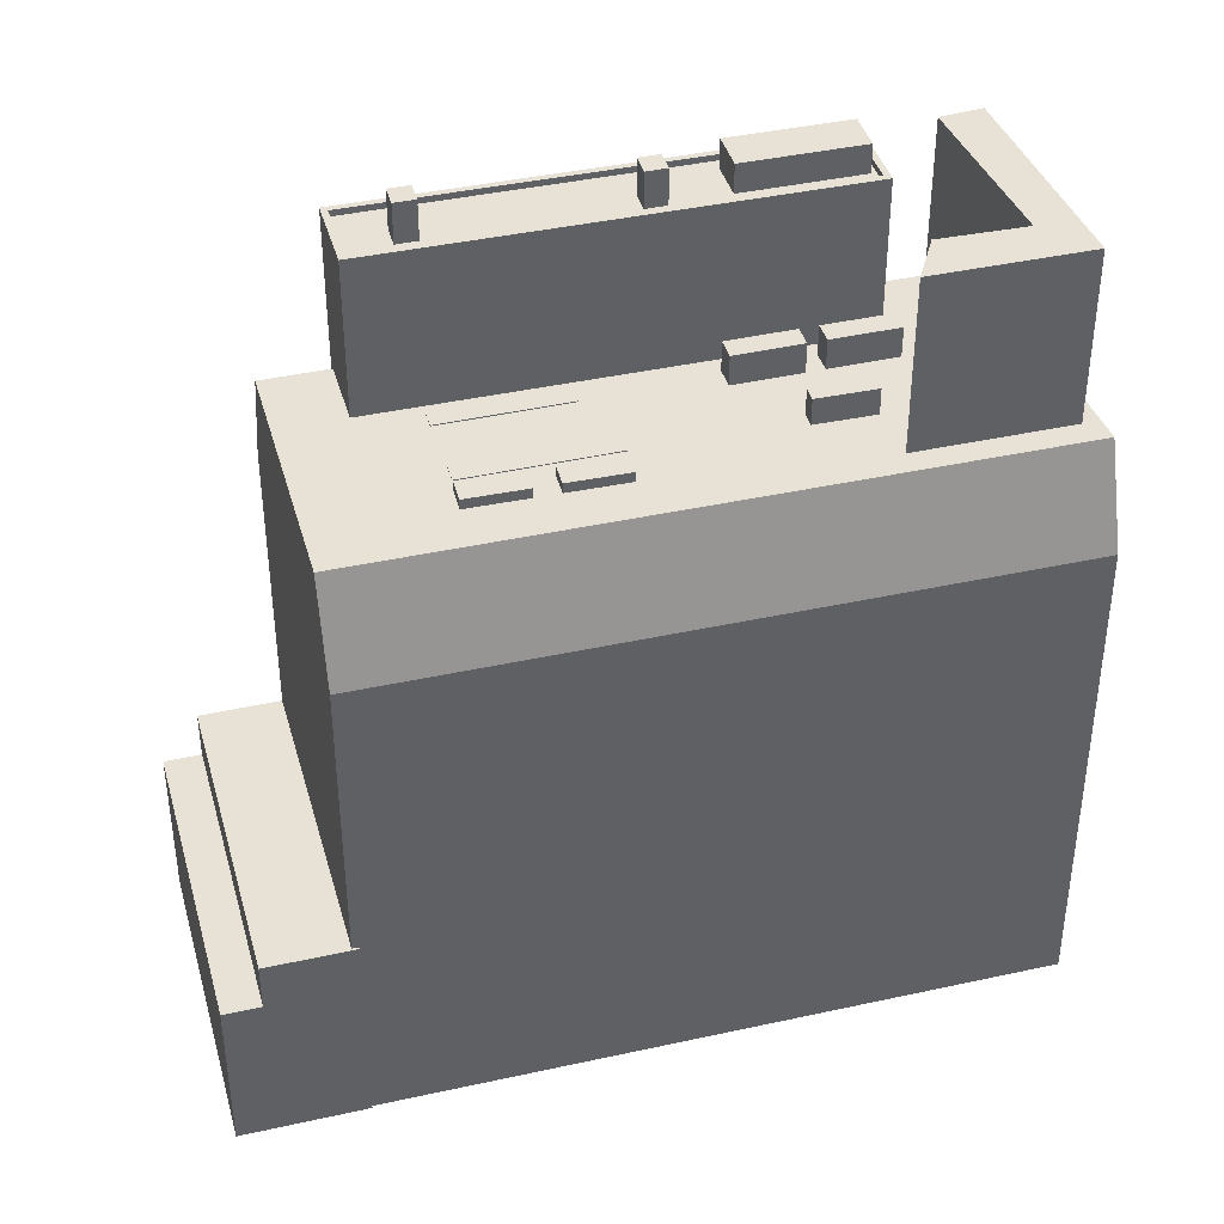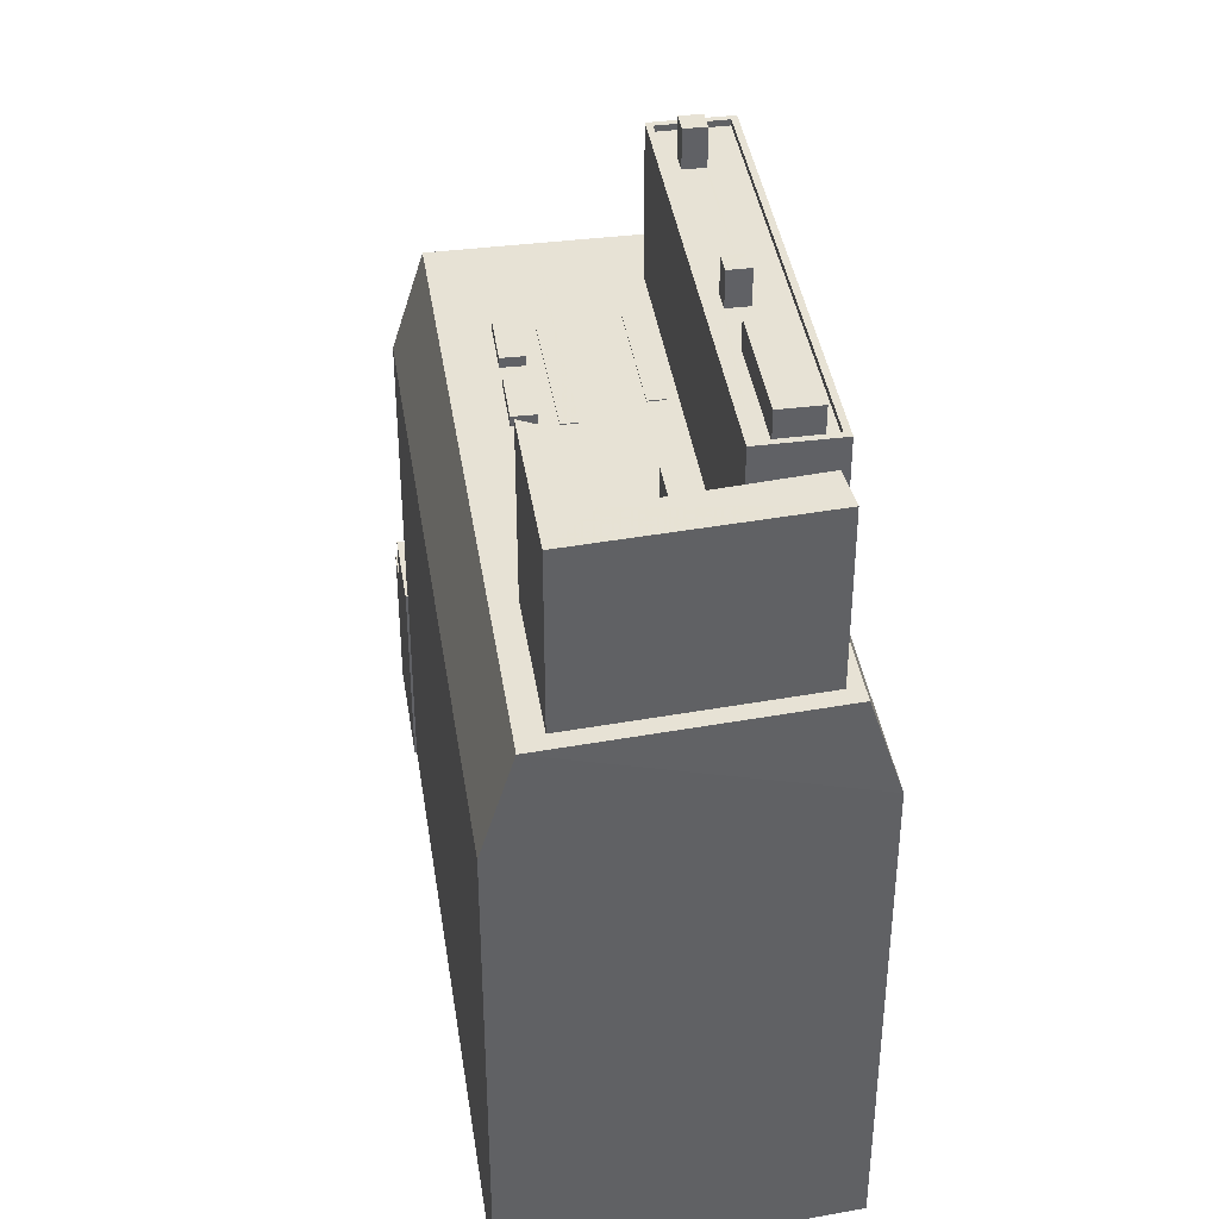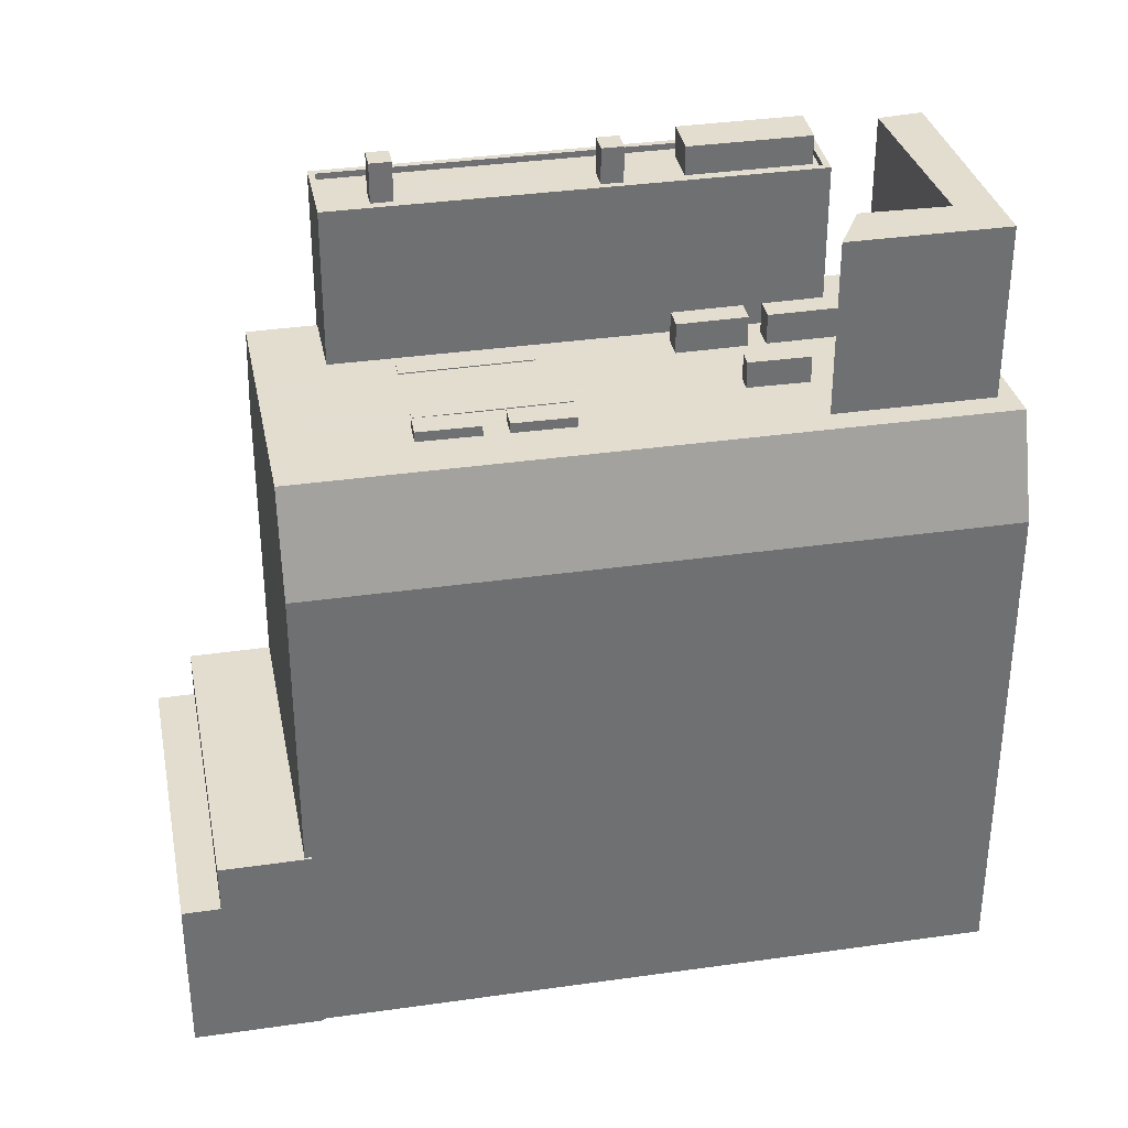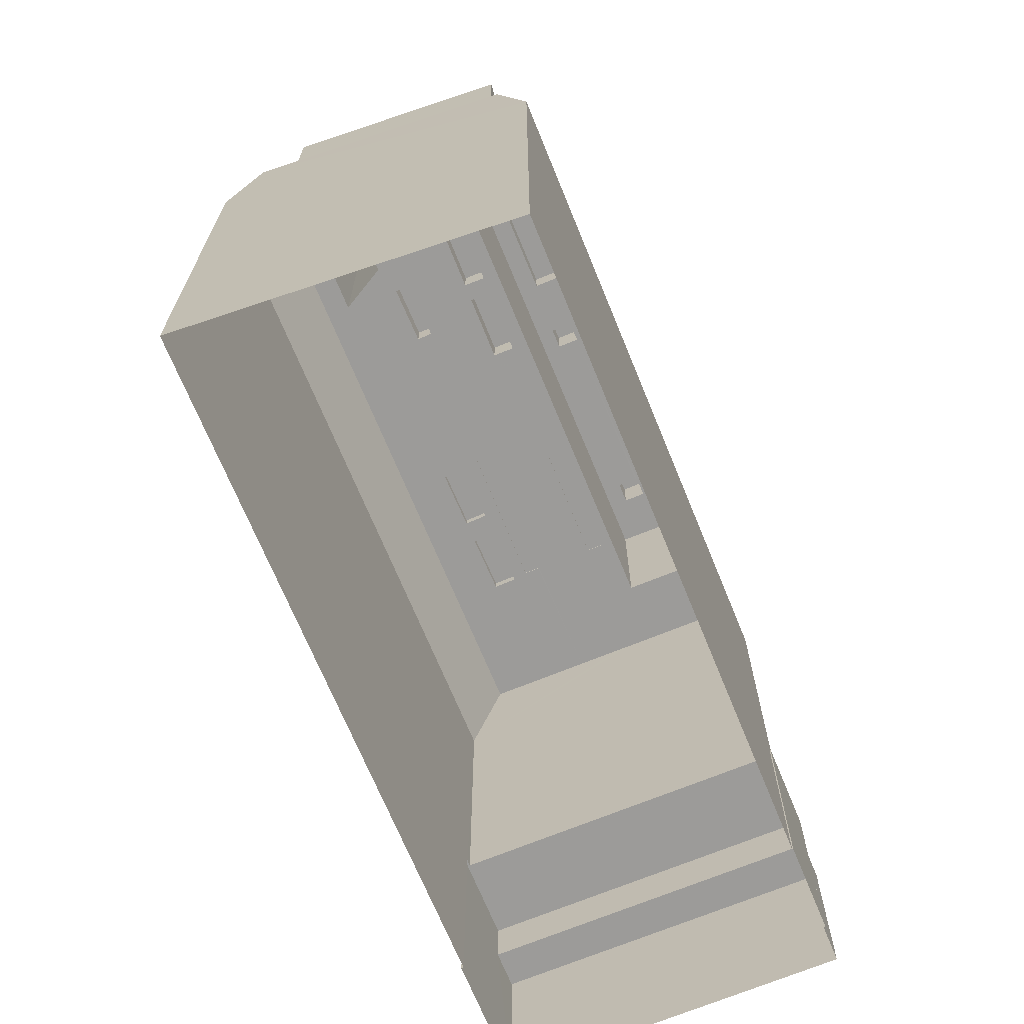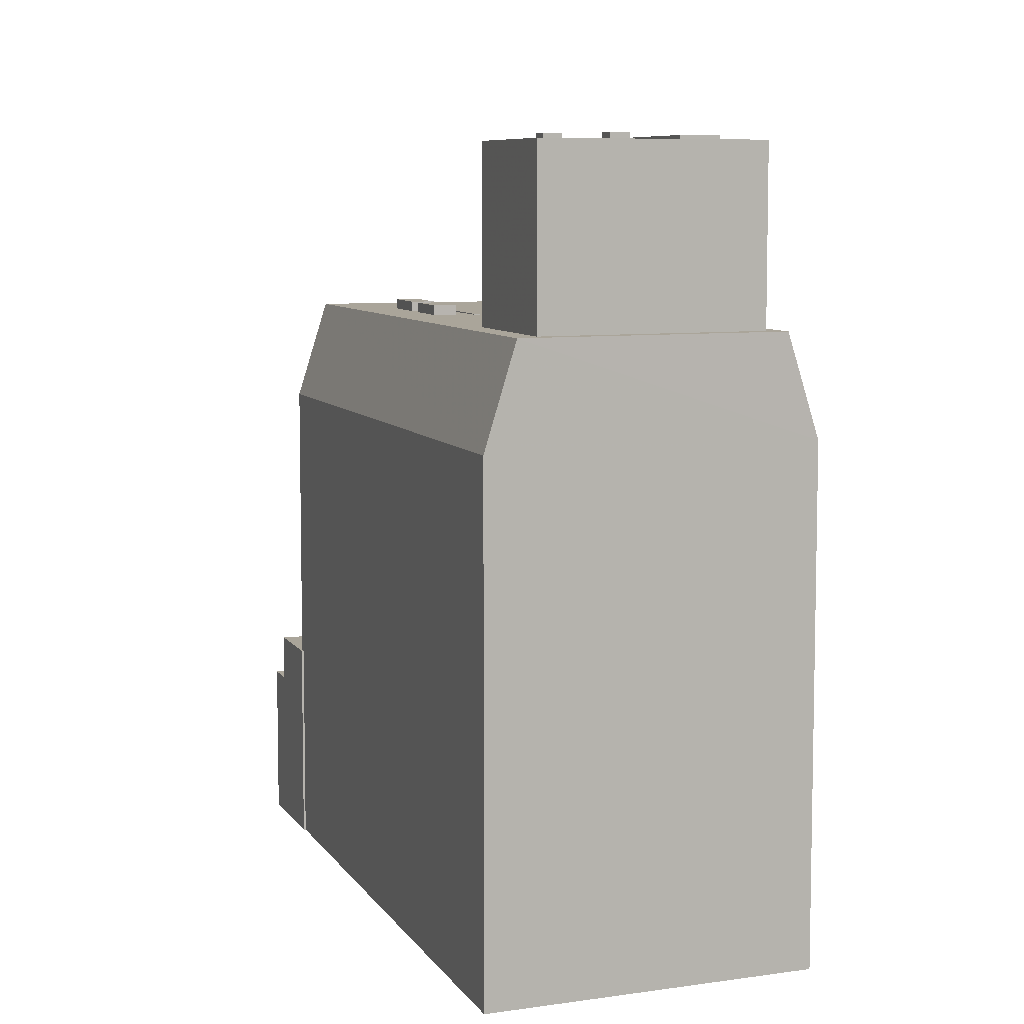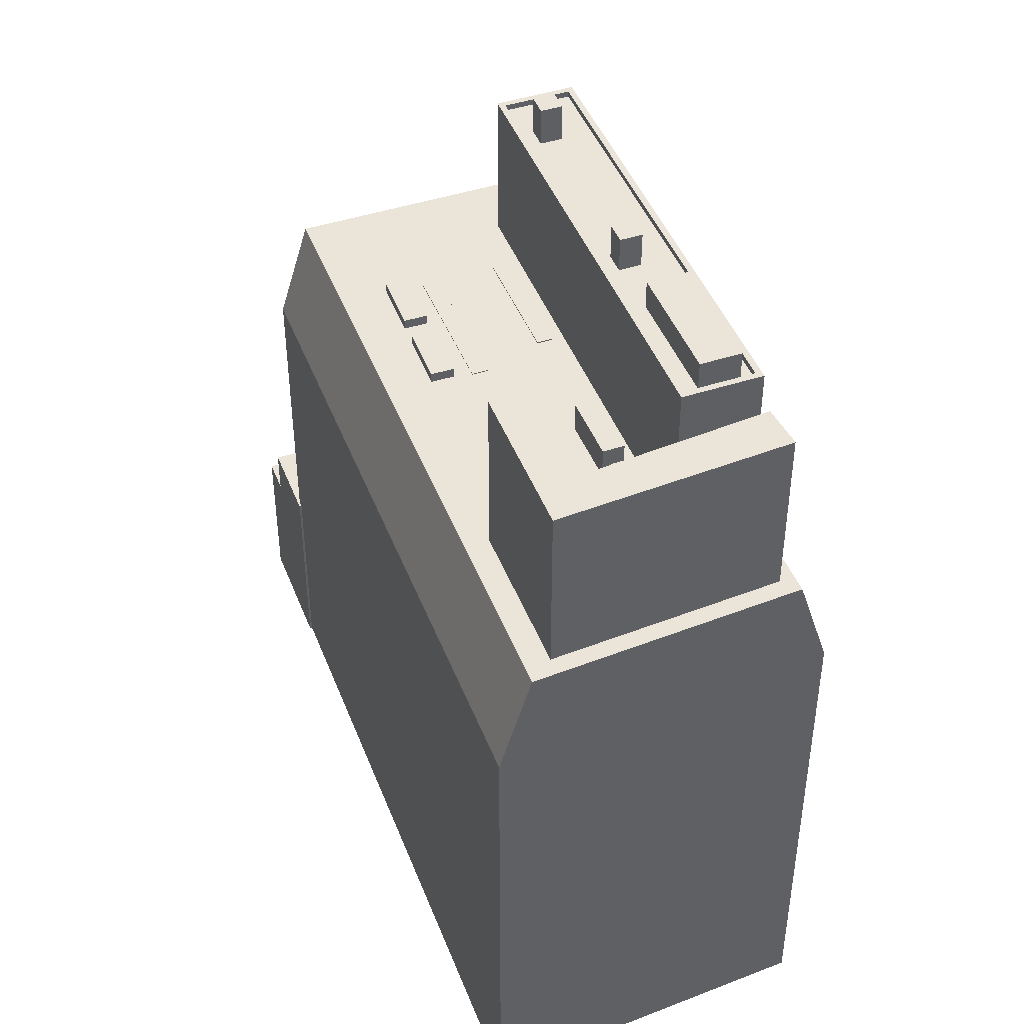
<metadata>
{"format":"obj","ext":"obj","renderer":"f3d","projection":"perspective","resolution":1024,"background":"white","views":[{"elev":40.4,"azim":7.7,"up":"+Z"},{"elev":40.1,"azim":104.2,"up":"+Z"},{"elev":35.5,"azim":12.2,"up":"+Z"},{"elev":-69.8,"azim":135.3,"up":"+Z"},{"elev":7.6,"azim":94.2,"up":"+Z"},{"elev":45.1,"azim":92.4,"up":"+Z"}]}
</metadata>
<code>
v -1.206e+04 -3.791e+04 57.99
v -1.207e+04 -3.791e+04 57.99
v -1.207e+04 -3.791e+04 57.99
v -1.207e+04 -3.791e+04 57.99
v -1.21e+04 -3.792e+04 56
v -1.21e+04 -3.792e+04 56
v -1.209e+04 -3.792e+04 56
v -1.207e+04 -3.791e+04 56
v -1.207e+04 -3.791e+04 56
v -1.207e+04 -3.791e+04 56
v -1.207e+04 -3.791e+04 56
v -1.206e+04 -3.791e+04 56
v -1.206e+04 -3.791e+04 56
v -1.206e+04 -3.791e+04 56
v -1.207e+04 -3.791e+04 56
v -1.207e+04 -3.791e+04 56
v -1.208e+04 -3.792e+04 56
v -1.209e+04 -3.792e+04 56
v -1.208e+04 -3.792e+04 56
v -1.205e+04 -3.791e+04 56
v -1.206e+04 -3.792e+04 56
v -1.205e+04 -3.791e+04 56
v -1.209e+04 -3.793e+04 56
v -1.209e+04 -3.792e+04 56
v -1.21e+04 -3.793e+04 56
v -1.206e+04 -3.791e+04 56
v -1.208e+04 -3.792e+04 56
v -1.209e+04 -3.792e+04 56
v -1.208e+04 -3.792e+04 56
v -1.208e+04 -3.792e+04 56
v -1.208e+04 -3.792e+04 56
v -1.208e+04 -3.792e+04 56
v -1.208e+04 -3.792e+04 56
v -1.205e+04 -3.791e+04 56
v -1.206e+04 -3.79e+04 56
v -1.206e+04 -3.79e+04 56
v -1.206e+04 -3.79e+04 56
v -1.209e+04 -3.792e+04 56
v -1.208e+04 -3.792e+04 56
v -1.206e+04 -3.791e+04 56
v -1.206e+04 -3.791e+04 56
v -1.207e+04 -3.791e+04 56
v -1.207e+04 -3.791e+04 56
v -1.208e+04 -3.792e+04 56
v -1.208e+04 -3.792e+04 56
v -1.21e+04 -3.792e+04 56
v -1.209e+04 -3.792e+04 56
v -1.208e+04 -3.791e+04 56
v -1.207e+04 -3.791e+04 56
v -1.209e+04 -3.792e+04 56
v -1.21e+04 -3.791e+04 56
v -1.21e+04 -3.791e+04 56
v -1.207e+04 -3.791e+04 56
v -1.207e+04 -3.791e+04 56
v -1.209e+04 -3.792e+04 56
v -1.207e+04 -3.791e+04 56
v -1.206e+04 -3.79e+04 56
v -1.207e+04 -3.79e+04 56
v -1.208e+04 -3.791e+04 56
v -1.207e+04 -3.79e+04 56
v -1.207e+04 -3.791e+04 56
v -1.207e+04 -3.791e+04 58
v -1.207e+04 -3.791e+04 58
v -1.207e+04 -3.791e+04 58
v -1.207e+04 -3.791e+04 58
v -1.208e+04 -3.792e+04 56.06
v -1.208e+04 -3.792e+04 56.06
v -1.209e+04 -3.792e+04 56.06
v -1.209e+04 -3.792e+04 56.06
v -1.211e+04 -3.791e+04 27.02
v -1.21e+04 -3.793e+04 27.02
v -1.211e+04 -3.791e+04 27.02
v -1.21e+04 -3.793e+04 27.02
v -1.21e+04 -3.791e+04 30.15
v -1.21e+04 -3.791e+04 30.15
v -1.21e+04 -3.791e+04 30.15
v -1.209e+04 -3.793e+04 30.15
v -1.209e+04 -3.793e+04 30.15
v -1.209e+04 -3.793e+04 30.15
v -1.211e+04 -3.791e+04 30.15
v -1.21e+04 -3.793e+04 30.15
v -1.205e+04 -3.791e+04 49.39
v -1.209e+04 -3.793e+04 49.39
v -1.206e+04 -3.79e+04 49.39
v -1.21e+04 -3.791e+04 49.39
v -1.21e+04 -3.791e+04 54.5
v -1.207e+04 -3.79e+04 54.96
v -1.207e+04 -3.791e+04 57.74
v -1.207e+04 -3.791e+04 57.74
v -1.207e+04 -3.791e+04 57.74
v -1.207e+04 -3.791e+04 57.74
v -1.208e+04 -3.792e+04 56.66
v -1.208e+04 -3.792e+04 56.66
v -1.208e+04 -3.792e+04 56.66
v -1.208e+04 -3.792e+04 56.66
v -1.209e+04 -3.792e+04 56.66
v -1.208e+04 -3.792e+04 56.66
v -1.208e+04 -3.792e+04 56.66
v -1.209e+04 -3.792e+04 56.66
v -1.208e+04 -3.791e+04 56.07
v -1.208e+04 -3.791e+04 56.07
v -1.209e+04 -3.792e+04 56.07
v -1.209e+04 -3.792e+04 56.07
v -1.209e+04 -3.792e+04 65.84
v -1.209e+04 -3.791e+04 65.84
v -1.209e+04 -3.791e+04 65.84
v -1.209e+04 -3.791e+04 65.84
v -1.207e+04 -3.79e+04 65.84
v -1.208e+04 -3.791e+04 65.84
v -1.207e+04 -3.79e+04 65.84
v -1.207e+04 -3.79e+04 65.84
v -1.207e+04 -3.79e+04 65.84
v -1.209e+04 -3.791e+04 65.84
v -1.209e+04 -3.791e+04 65.84
v -1.208e+04 -3.791e+04 65.84
v -1.208e+04 -3.791e+04 65.84
v -1.207e+04 -3.791e+04 65.84
v -1.208e+04 -3.791e+04 65.84
v -1.207e+04 -3.791e+04 65.84
v -1.21e+04 -3.791e+04 65.84
v -1.208e+04 -3.79e+04 65.84
v -1.209e+04 -3.791e+04 65.84
v -1.207e+04 -3.79e+04 65.84
v -1.207e+04 -3.79e+04 65.84
v -1.207e+04 -3.79e+04 66.24
v -1.209e+04 -3.792e+04 66.24
v -1.207e+04 -3.79e+04 66.24
v -1.209e+04 -3.792e+04 66.24
v -1.207e+04 -3.79e+04 66.24
v -1.21e+04 -3.791e+04 66.24
v -1.21e+04 -3.791e+04 66.24
v -1.207e+04 -3.79e+04 66.24
v -1.208e+04 -3.791e+04 68.19
v -1.208e+04 -3.791e+04 68.19
v -1.208e+04 -3.791e+04 68.19
v -1.208e+04 -3.791e+04 68.19
v -1.207e+04 -3.79e+04 67.73
v -1.208e+04 -3.79e+04 67.73
v -1.207e+04 -3.791e+04 67.73
v -1.207e+04 -3.79e+04 67.73
v -1.209e+04 -3.791e+04 68.42
v -1.209e+04 -3.791e+04 68.42
v -1.209e+04 -3.791e+04 68.42
v -1.209e+04 -3.791e+04 68.42
v -1.206e+04 -3.791e+04 67.32
v -1.206e+04 -3.792e+04 67.32
v -1.206e+04 -3.791e+04 67.32
v -1.206e+04 -3.79e+04 67.32
v -1.206e+04 -3.79e+04 67.32
v -1.205e+04 -3.791e+04 67.32
v -1.211e+04 -3.791e+04 16.4
v -1.211e+04 -3.791e+04 16.4
v -1.21e+04 -3.793e+04 16.4
v -1.209e+04 -3.793e+04 16.4
v -1.211e+04 -3.791e+04 16.4
v -1.21e+04 -3.791e+04 16.4
v -1.209e+04 -3.793e+04 16.4
v -1.21e+04 -3.791e+04 16.4
v -1.205e+04 -3.791e+04 16.4
v -1.206e+04 -3.79e+04 16.4
f 11 4 3
f 61 11 3
f 3 53 61
f 3 2 53
f 14 2 1
f 14 53 2
f 11 1 4
f 11 14 1
f 64 63 49
f 64 49 8
f 63 54 49
f 54 63 65
f 56 54 65
f 65 62 9
f 65 9 56
f 62 10 9
f 8 62 64
f 8 10 62
f 69 68 18
f 69 18 38
f 68 7 18
f 19 7 68
f 67 19 68
f 67 66 17
f 67 17 19
f 66 39 17
f 38 39 66
f 69 38 66
f 72 151 70
f 72 152 151
f 153 70 151
f 153 73 70
f 73 153 71
f 153 154 71
f 71 79 81
f 71 154 79
f 155 80 75
f 156 155 75
f 157 79 154
f 157 77 79
f 74 156 75
f 74 158 156
f 71 81 72
f 152 72 155
f 155 72 80
f 72 81 80
f 83 77 82
f 82 77 159
f 83 78 77
f 159 77 157
f 76 85 74
f 158 74 160
f 160 74 84
f 74 85 84
f 84 159 160
f 84 82 159
f 78 83 85
f 76 78 85
f 84 34 82
f 35 34 84
f 23 25 83
f 51 83 46
f 83 25 6
f 46 83 5
f 5 83 6
f 83 51 85
f 16 91 90
f 42 16 90
f 43 42 90
f 89 43 90
f 15 89 88
f 15 43 89
f 91 15 88
f 91 16 15
f 93 27 94
f 94 27 45
f 33 27 93
f 30 93 95
f 30 33 93
f 95 92 32
f 95 32 30
f 92 44 32
f 44 92 94
f 45 44 94
f 29 98 97
f 29 31 98
f 24 97 99
f 24 29 97
f 24 99 96
f 28 24 96
f 31 96 98
f 31 28 96
f 102 47 103
f 102 55 47
f 59 102 101
f 59 55 102
f 48 59 101
f 100 48 101
f 47 100 103
f 47 48 100
f 127 50 58
f 127 126 50
f 123 111 132
f 132 111 125
f 111 108 125
f 125 108 104
f 128 125 104
f 104 106 128
f 106 120 130
f 128 106 130
f 132 130 120
f 123 132 120
f 52 131 86
f 50 126 52
f 126 131 52
f 131 129 87
f 86 131 87
f 58 60 127
f 127 60 129
f 60 87 129
f 116 135 134
f 116 118 135
f 109 134 136
f 109 116 134
f 109 136 133
f 115 109 133
f 115 133 135
f 118 115 135
f 139 138 119
f 139 119 117
f 138 121 119
f 121 138 140
f 124 121 140
f 140 137 112
f 140 112 124
f 137 110 112
f 117 137 139
f 117 110 137
f 122 143 113
f 143 142 113
f 142 114 113
f 105 114 142
f 144 105 142
f 141 105 144
f 141 107 105
f 141 122 107
f 141 143 122
f 150 146 21
f 20 150 21
f 40 26 145
f 26 21 146
f 26 146 145
f 40 145 147
f 41 40 147
f 41 147 12
f 12 147 13
f 13 149 57
f 13 147 149
f 57 148 37
f 57 149 148
f 148 20 37
f 148 150 20
f 1 2 3
f 4 1 3
f 5 6 7
f 5 7 8
f 9 10 11
f 12 13 14
f 8 15 10
f 11 16 14
f 8 17 15
f 7 6 18
f 16 12 14
f 11 15 16
f 8 19 17
f 7 19 8
f 10 15 11
f 20 21 22
f 22 21 23
f 23 24 25
f 21 26 27
f 25 24 28
f 29 30 31
f 31 30 32
f 24 23 29
f 33 21 27
f 30 23 33
f 23 21 33
f 29 23 30
f 34 35 20
f 22 34 20
f 35 36 37
f 35 37 20
f 38 18 6
f 6 25 28
f 17 39 15
f 39 38 31
f 40 41 12
f 42 26 40
f 43 27 26
f 31 32 44
f 16 42 40
f 16 40 12
f 28 31 38
f 43 26 42
f 15 39 43
f 39 45 27
f 44 45 39
f 28 38 6
f 39 31 44
f 39 27 43
f 46 5 47
f 5 8 48
f 47 5 48
f 8 49 48
f 46 47 50
f 46 50 51
f 51 50 52
f 53 14 13
f 54 48 49
f 50 47 55
f 9 11 56
f 57 58 13
f 36 57 37
f 54 59 48
f 50 55 59
f 60 57 36
f 61 56 11
f 58 54 56
f 60 58 57
f 50 59 58
f 53 58 61
f 58 53 13
f 58 59 54
f 58 56 61
f 62 63 64
f 62 65 63
f 66 67 68
f 69 66 68
f 70 71 72
f 70 73 71
f 74 75 76
f 77 78 79
f 75 80 76
f 79 78 81
f 78 80 81
f 76 80 78
f 82 22 23
f 82 34 22
f 83 82 23
f 84 85 35
f 86 85 51
f 35 85 87
f 52 86 51
f 36 87 60
f 35 87 36
f 87 85 86
f 88 89 90
f 91 88 90
f 92 93 94
f 92 95 93
f 96 97 98
f 96 99 97
f 100 101 102
f 103 100 102
f 104 105 106
f 106 105 107
f 104 108 109
f 110 108 111
f 110 111 112
f 113 114 115
f 116 117 118
f 118 117 119
f 109 108 116
f 114 109 115
f 105 104 114
f 117 108 110
f 114 104 109
f 116 108 117
f 107 120 106
f 118 121 115
f 115 122 113
f 119 121 118
f 120 107 122
f 123 120 121
f 123 124 111
f 111 124 112
f 123 121 124
f 121 120 115
f 120 122 115
f 125 126 127
f 125 128 126
f 127 129 125
f 130 131 126
f 128 130 126
f 129 131 130
f 125 129 132
f 132 129 130
f 133 134 135
f 133 136 134
f 137 138 139
f 137 140 138
f 141 142 143
f 141 144 142
f 145 146 147
f 147 148 149
f 146 150 147
f 147 150 148

</code>
